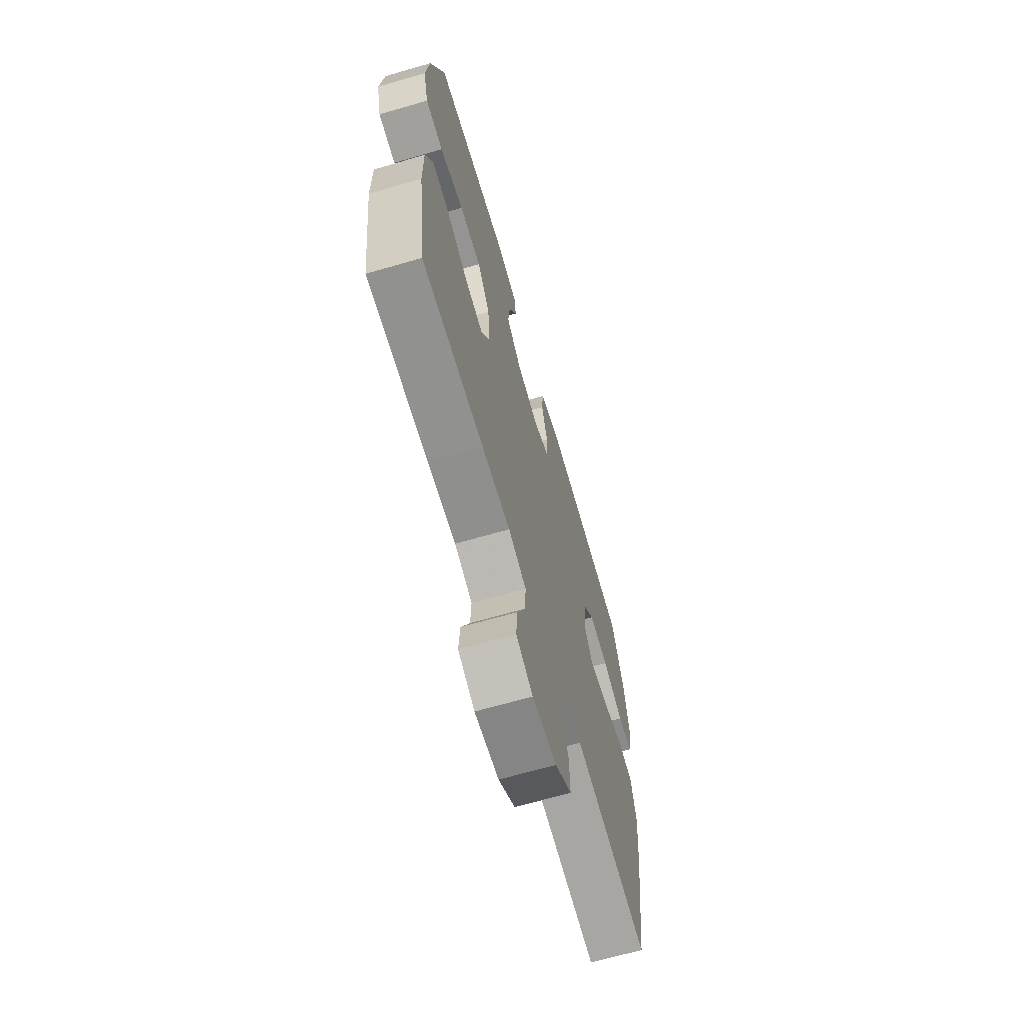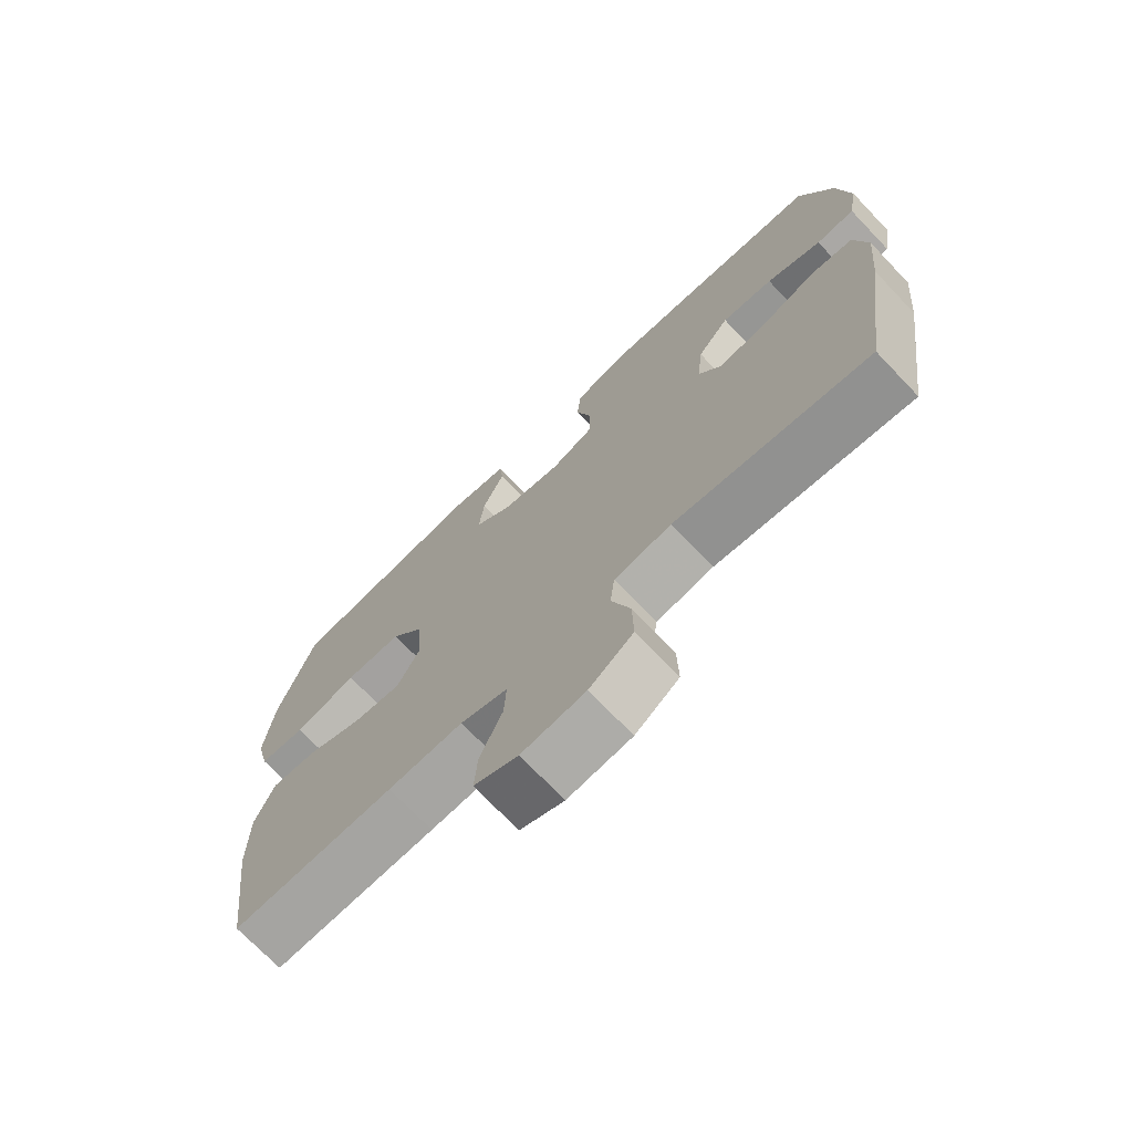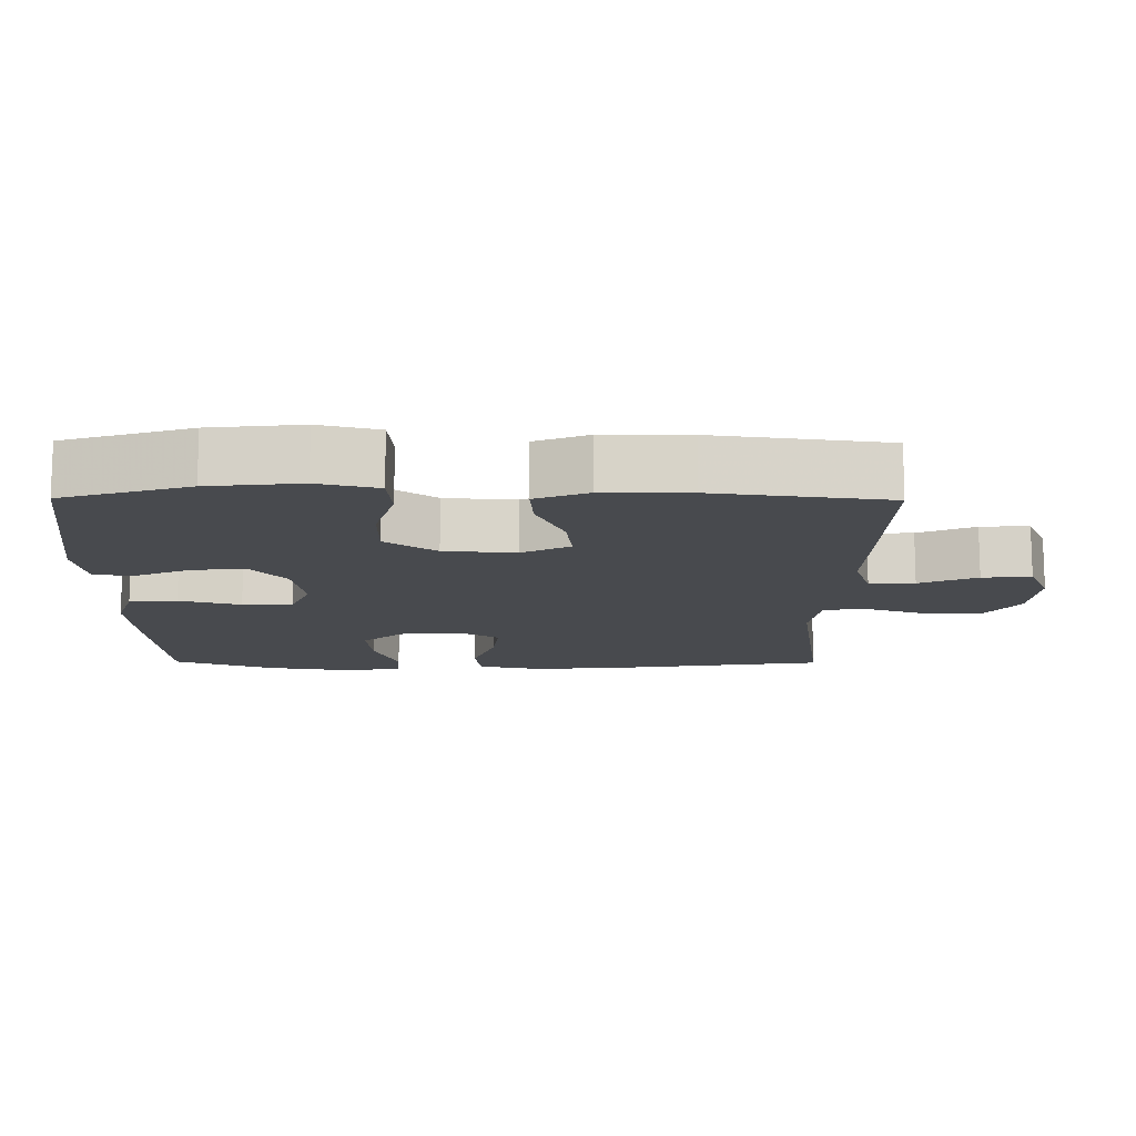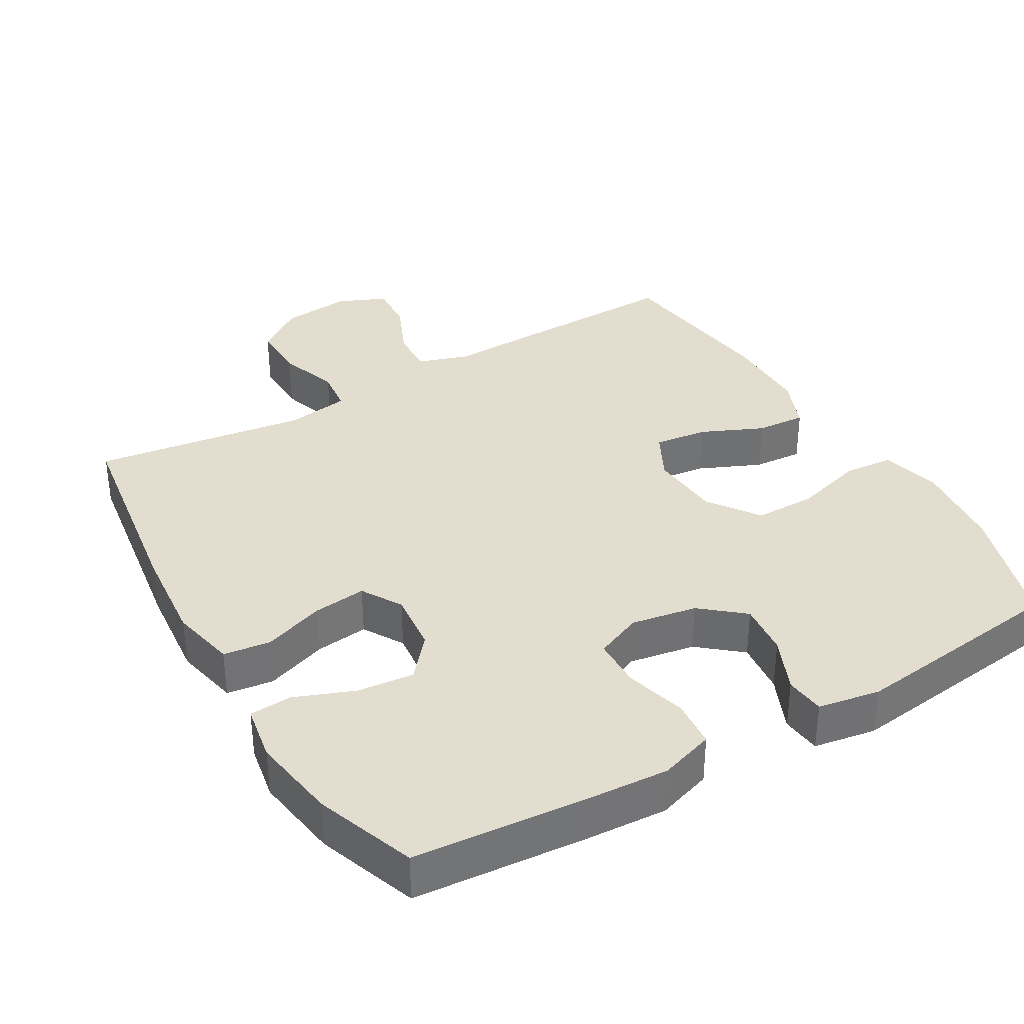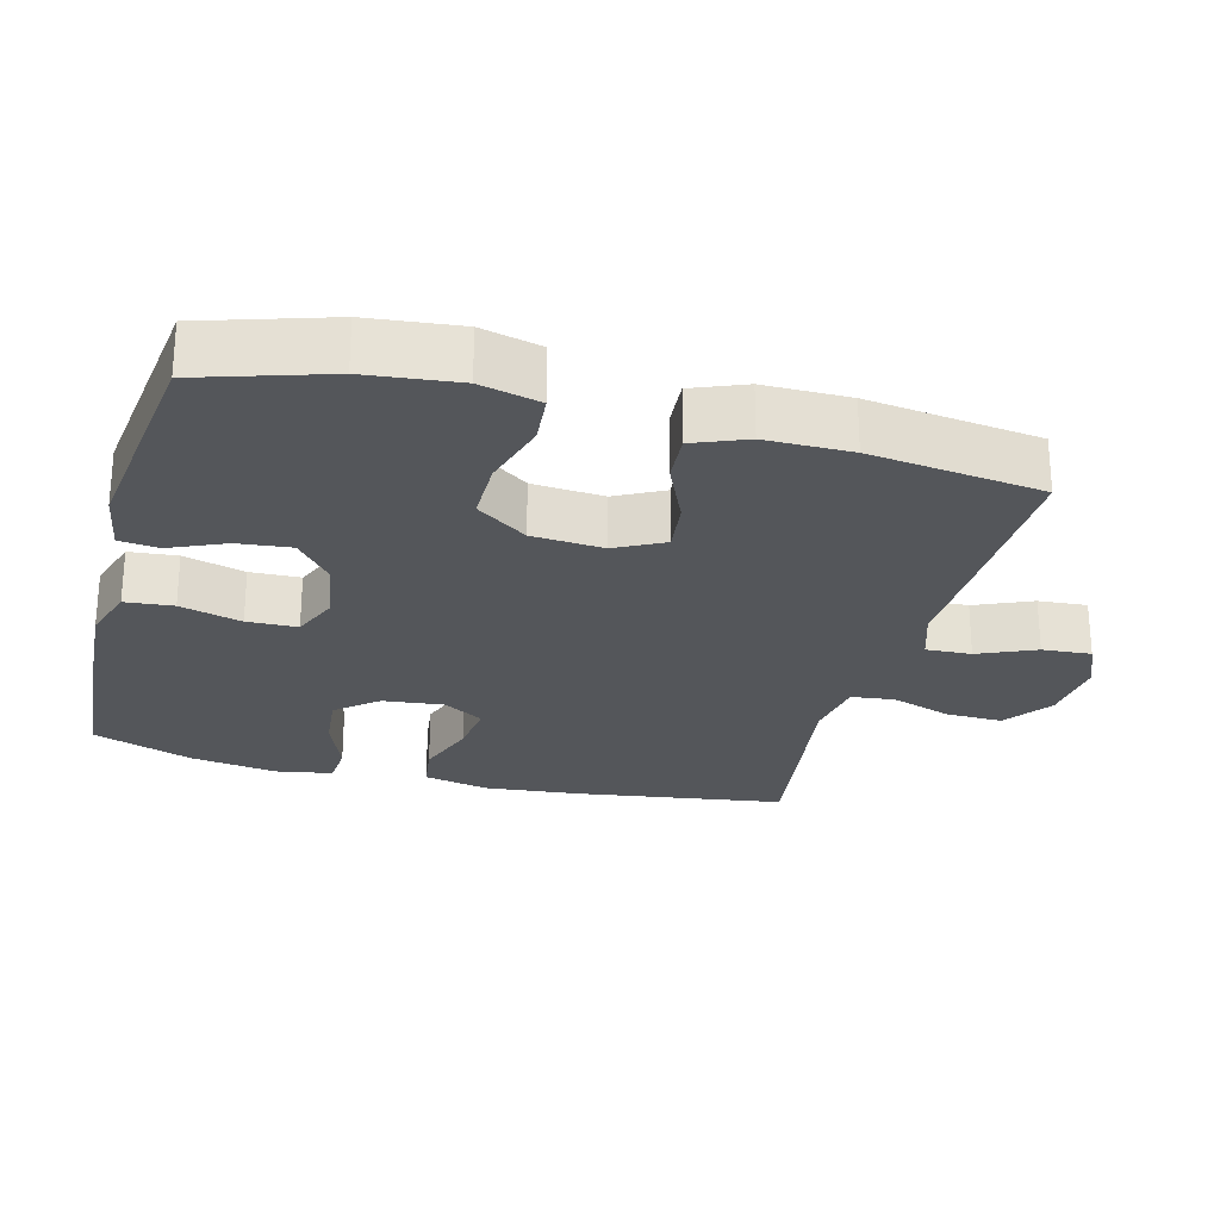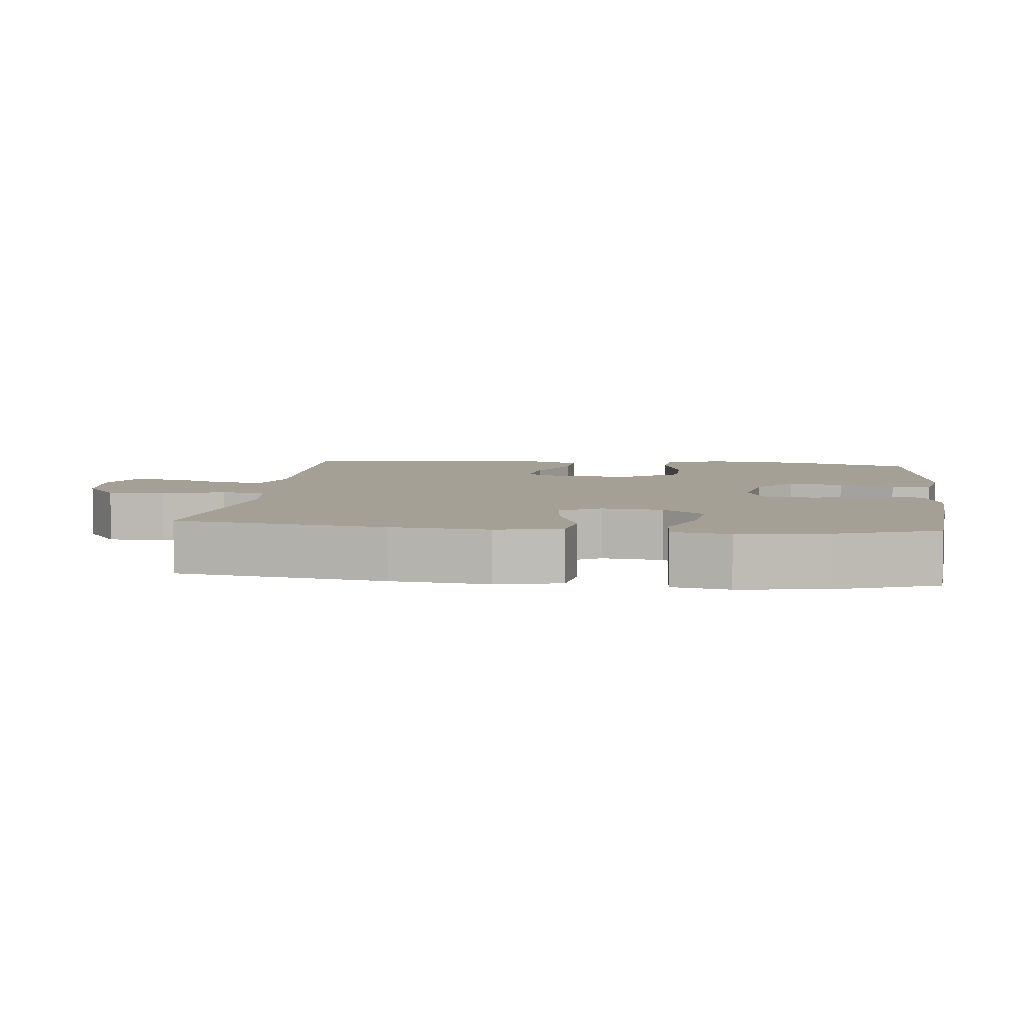
<metadata>
{"format":"obj","ext":"obj","renderer":"f3d","projection":"perspective","resolution":1024,"background":"white","views":[{"elev":-67.1,"azim":106.2,"up":"+Z"},{"elev":-72.3,"azim":-136.3,"up":"+Z"},{"elev":-13.2,"azim":89.5,"up":"+Y"},{"elev":35.6,"azim":-30.2,"up":"+Y"},{"elev":-25.6,"azim":75.2,"up":"+Y"},{"elev":5.9,"azim":-83.2,"up":"+Y"}]}
</metadata>
<code>
v -0.5 0.07 -0.5
v -0.543 0.07 -0.206
v -0.556 0.07 -0.069
v -0.536 0.07 0.023
v -0.47 0.07 0.032
v -0.382 0.07 0.001
v -0.307 0.07 -0.008
v -0.273 0.07 0.049
v -0.282 0.07 0.135
v -0.331 0.07 0.193
v -0.411 0.07 0.185
v -0.496 0.07 0.152
v -0.556 0.07 0.156
v -0.57 0.07 0.236
v -0.551 0.07 0.359
v -0.5 0.07 0.5
v -0.255 0.07 0.52
v -0.139 0.07 0.527
v -0.062 0.07 0.502
v -0.056 0.07 0.434
v -0.08 0.07 0.347
v -0.078 0.07 0.276
v -0.012 0.07 0.248
v 0.081 0.07 0.264
v 0.141 0.07 0.314
v 0.133 0.07 0.39
v 0.099 0.07 0.468
v 0.105 0.07 0.524
v 0.193 0.07 0.539
v 0.5 0.07 0.5
v 0.556 0.07 0.321
v 0.57 0.07 0.191
v 0.549 0.07 0.106
v 0.478 0.07 0.1
v 0.381 0.07 0.128
v 0.293 0.07 0.128
v 0.242 0.07 0.056
v 0.234 0.07 -0.045
v 0.269 0.07 -0.113
v 0.344 0.07 -0.104
v 0.432 0.07 -0.065
v 0.502 0.07 -0.06
v 0.532 0.07 -0.135
v 0.532 0.07 -0.256
v 0.5 0.07 -0.5
v 0.249 0.07 -0.494
v 0.133 0.07 -0.49
v 0.06 0.07 -0.514
v 0.063 0.07 -0.578
v 0.098 0.07 -0.659
v 0.103 0.07 -0.728
v 0.035 0.07 -0.758
v -0.064 0.07 -0.748
v -0.132 0.07 -0.699
v -0.13 0.07 -0.619
v -0.101 0.07 -0.533
v -0.108 0.07 -0.472
v -0.197 0.07 -0.458
v -0.5 0 -0.5
v -0.543 0 -0.206
v -0.556 0 -0.069
v -0.536 0 0.023
v -0.47 0 0.032
v -0.382 0 0.001
v -0.307 0 -0.008
v -0.273 0 0.049
v -0.282 0 0.135
v -0.331 0 0.193
v -0.411 0 0.185
v -0.496 0 0.152
v -0.556 0 0.156
v -0.57 0 0.236
v -0.551 0 0.359
v -0.5 0 0.5
v -0.255 0 0.52
v -0.139 0 0.527
v -0.062 0 0.502
v -0.056 0 0.434
v -0.08 0 0.347
v -0.078 0 0.276
v -0.012 0 0.248
v 0.081 0 0.264
v 0.141 0 0.314
v 0.133 0 0.39
v 0.099 0 0.468
v 0.105 0 0.524
v 0.193 0 0.539
v 0.5 0 0.5
v 0.556 0 0.321
v 0.57 0 0.191
v 0.549 0 0.106
v 0.478 0 0.1
v 0.381 0 0.128
v 0.293 0 0.128
v 0.242 0 0.056
v 0.234 0 -0.045
v 0.269 0 -0.113
v 0.344 0 -0.104
v 0.432 0 -0.065
v 0.502 0 -0.06
v 0.532 0 -0.135
v 0.532 0 -0.256
v 0.5 0 -0.5
v 0.249 0 -0.494
v 0.133 0 -0.49
v 0.06 0 -0.514
v 0.063 0 -0.578
v 0.098 0 -0.659
v 0.103 0 -0.728
v 0.035 0 -0.758
v -0.064 0 -0.748
v -0.132 0 -0.699
v -0.13 0 -0.619
v -0.101 0 -0.533
v -0.108 0 -0.472
v -0.197 0 -0.458
f 53 54 55 56
f 53 56 57
f 52 53 57
f 49 50 51 52
f 48 49 52 57
f 47 48 57
f 46 47 57 58
f 44 45 46 58
f 40 41 42 43
f 39 40 43 44
f 32 33 34 35
f 32 35 36
f 31 32 36
f 30 31 36
f 29 30 36 37
f 26 27 28 29
f 25 26 29 37
f 18 19 20 21
f 18 21 22
f 17 18 22
f 16 17 22
f 15 16 22
f 14 15 22 23
f 11 12 13 14
f 10 11 14 23
f 3 4 5 6
f 3 6 7
f 2 3 7
f 1 2 7
f 39 44 58 1
f 24 25 37 38
f 10 23 24 38
f 9 10 38 39
f 8 9 39
f 1 7 8 39
f 114 113 112 111
f 115 114 111
f 115 111 110
f 110 109 108 107
f 115 110 107 106
f 115 106 105
f 116 115 105 104
f 116 104 103 102
f 101 100 99 98
f 102 101 98 97
f 93 92 91 90
f 94 93 90
f 94 90 89
f 94 89 88
f 95 94 88 87
f 87 86 85 84
f 95 87 84 83
f 79 78 77 76
f 80 79 76
f 80 76 75
f 80 75 74
f 80 74 73
f 81 80 73 72
f 72 71 70 69
f 81 72 69 68
f 64 63 62 61
f 65 64 61
f 65 61 60
f 65 60 59
f 59 116 102 97
f 96 95 83 82
f 96 82 81 68
f 97 96 68 67
f 97 67 66
f 97 66 65 59
f 1 59 60 2
f 2 60 61 3
f 3 61 62 4
f 4 62 63 5
f 5 63 64 6
f 6 64 65 7
f 7 65 66 8
f 8 66 67 9
f 9 67 68 10
f 10 68 69 11
f 11 69 70 12
f 12 70 71 13
f 13 71 72 14
f 14 72 73 15
f 15 73 74 16
f 16 74 75 17
f 17 75 76 18
f 18 76 77 19
f 19 77 78 20
f 20 78 79 21
f 21 79 80 22
f 22 80 81 23
f 23 81 82 24
f 24 82 83 25
f 25 83 84 26
f 26 84 85 27
f 27 85 86 28
f 28 86 87 29
f 29 87 88 30
f 30 88 89 31
f 31 89 90 32
f 32 90 91 33
f 33 91 92 34
f 34 92 93 35
f 35 93 94 36
f 36 94 95 37
f 37 95 96 38
f 38 96 97 39
f 39 97 98 40
f 40 98 99 41
f 41 99 100 42
f 42 100 101 43
f 43 101 102 44
f 44 102 103 45
f 45 103 104 46
f 46 104 105 47
f 47 105 106 48
f 48 106 107 49
f 49 107 108 50
f 50 108 109 51
f 51 109 110 52
f 52 110 111 53
f 53 111 112 54
f 54 112 113 55
f 55 113 114 56
f 56 114 115 57
f 57 115 116 58
f 58 116 59 1

</code>
